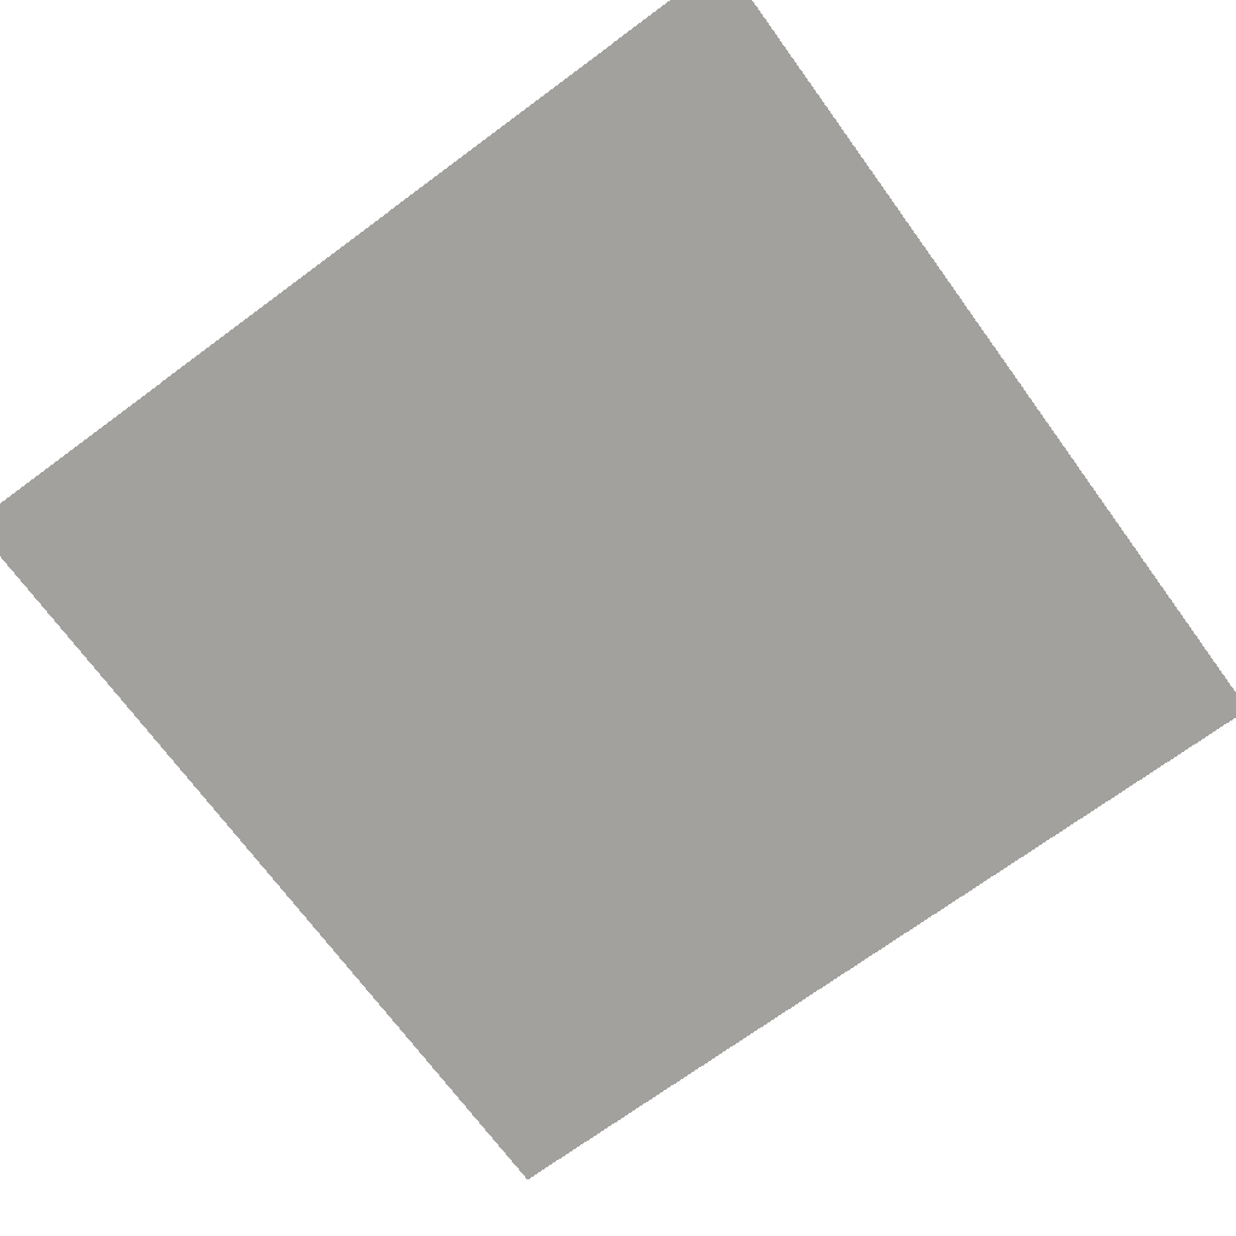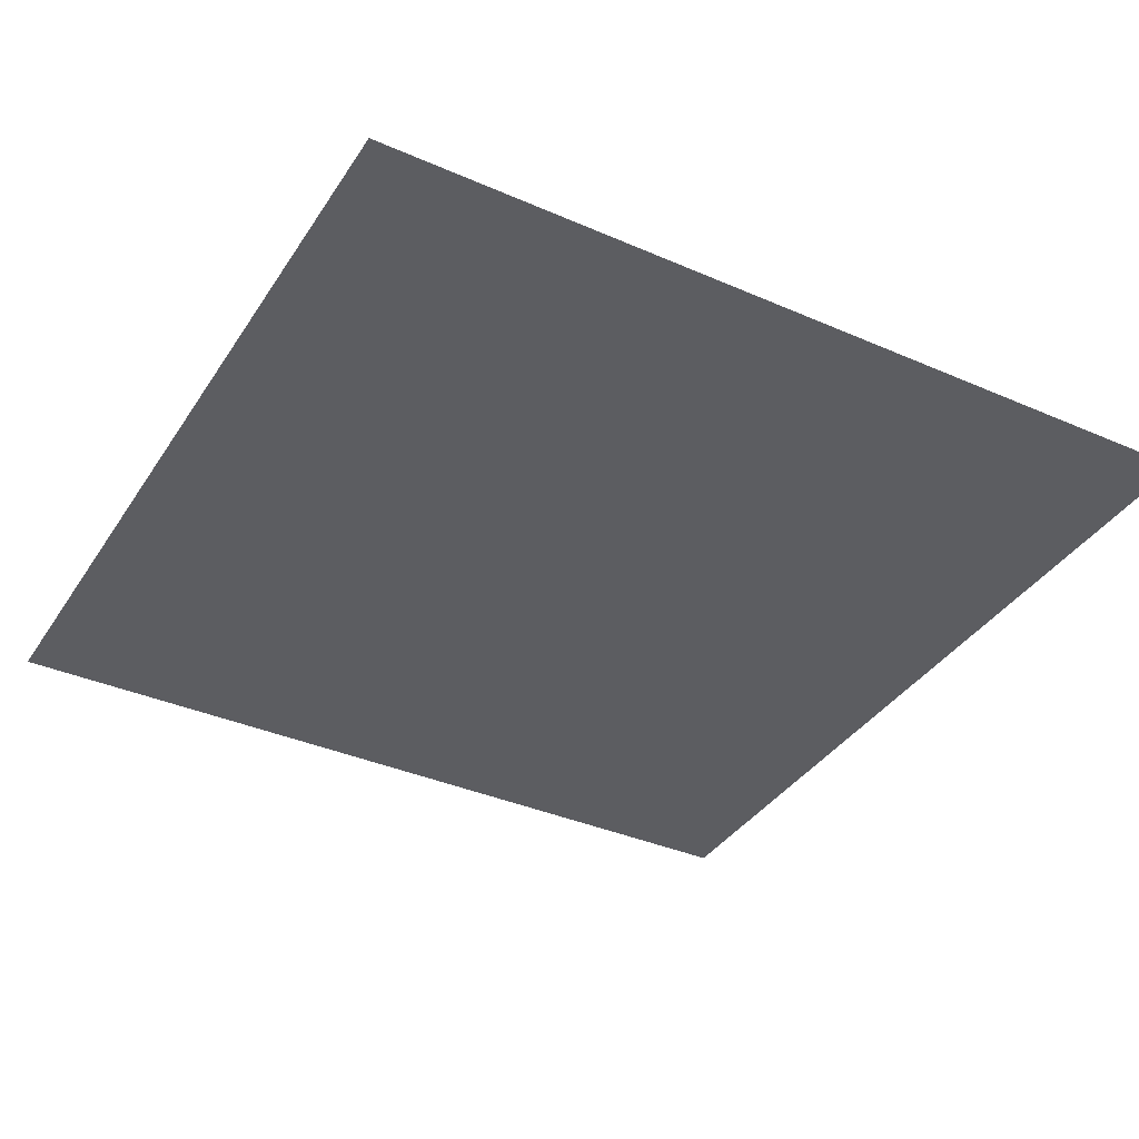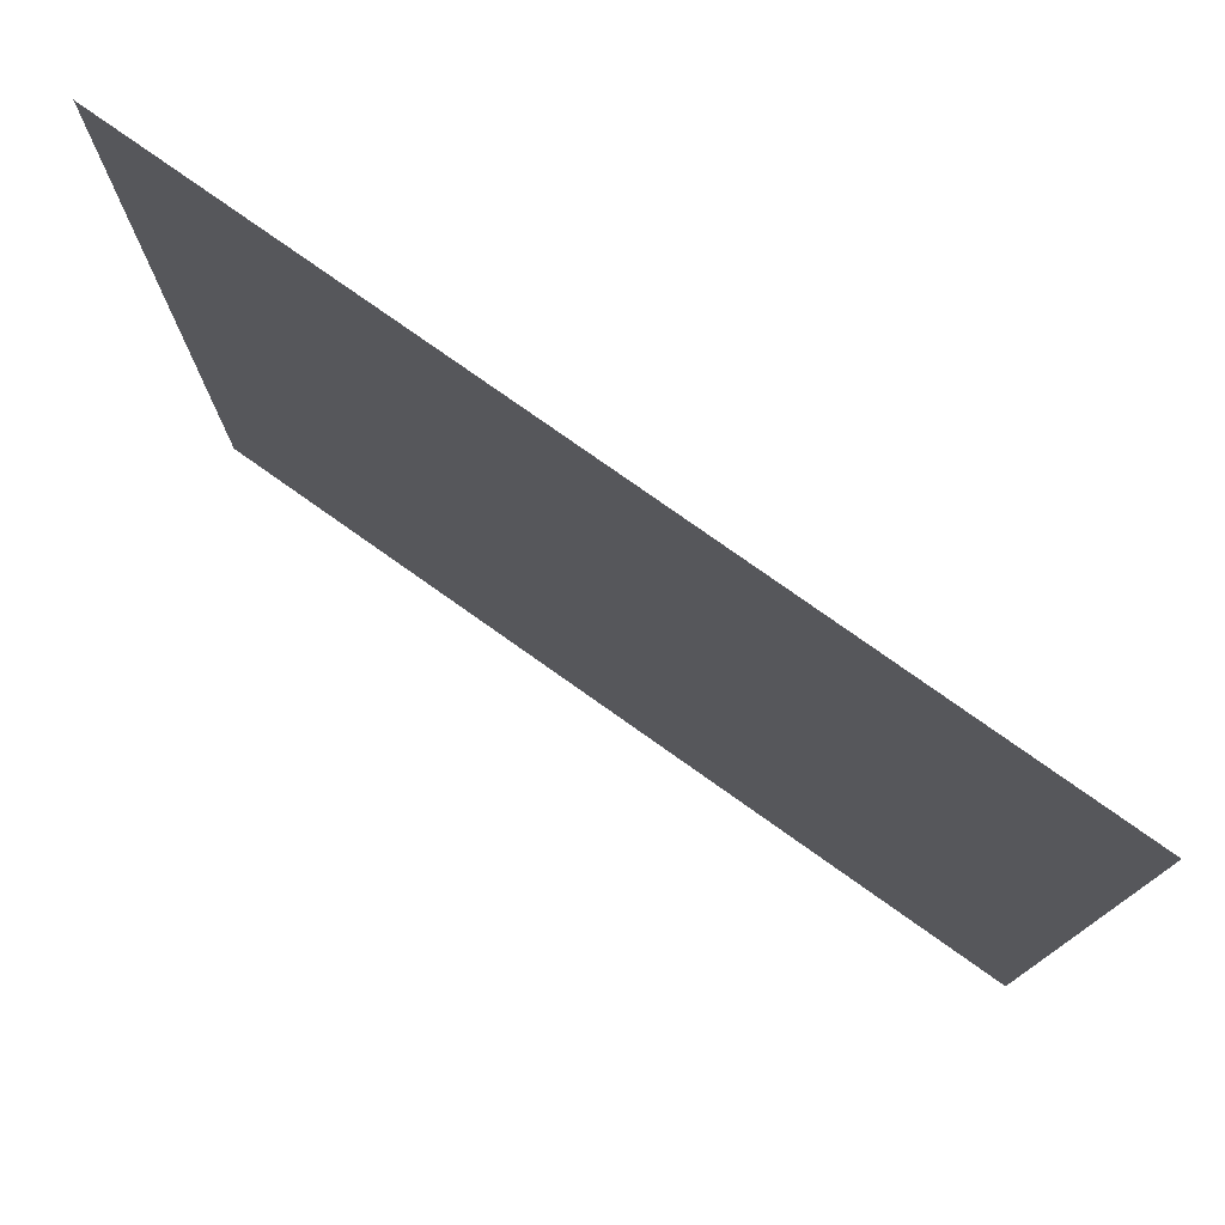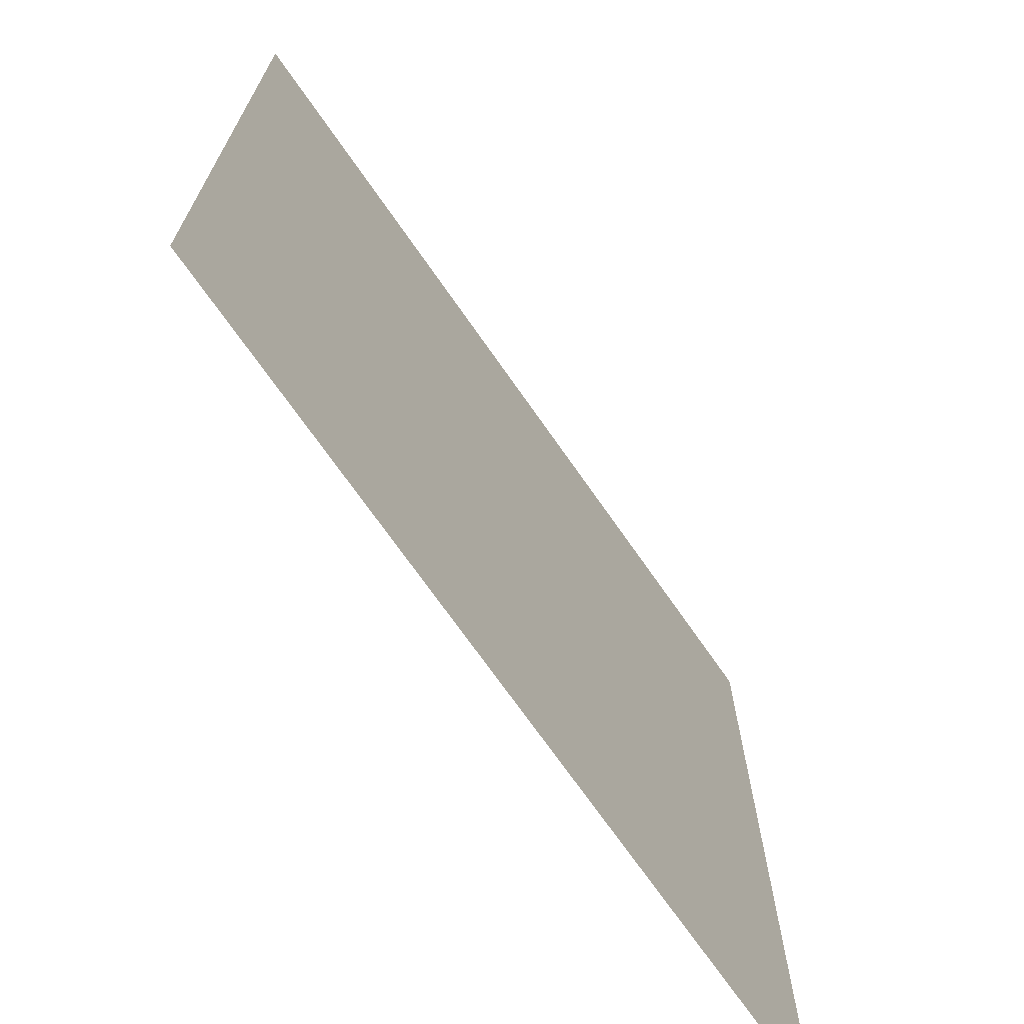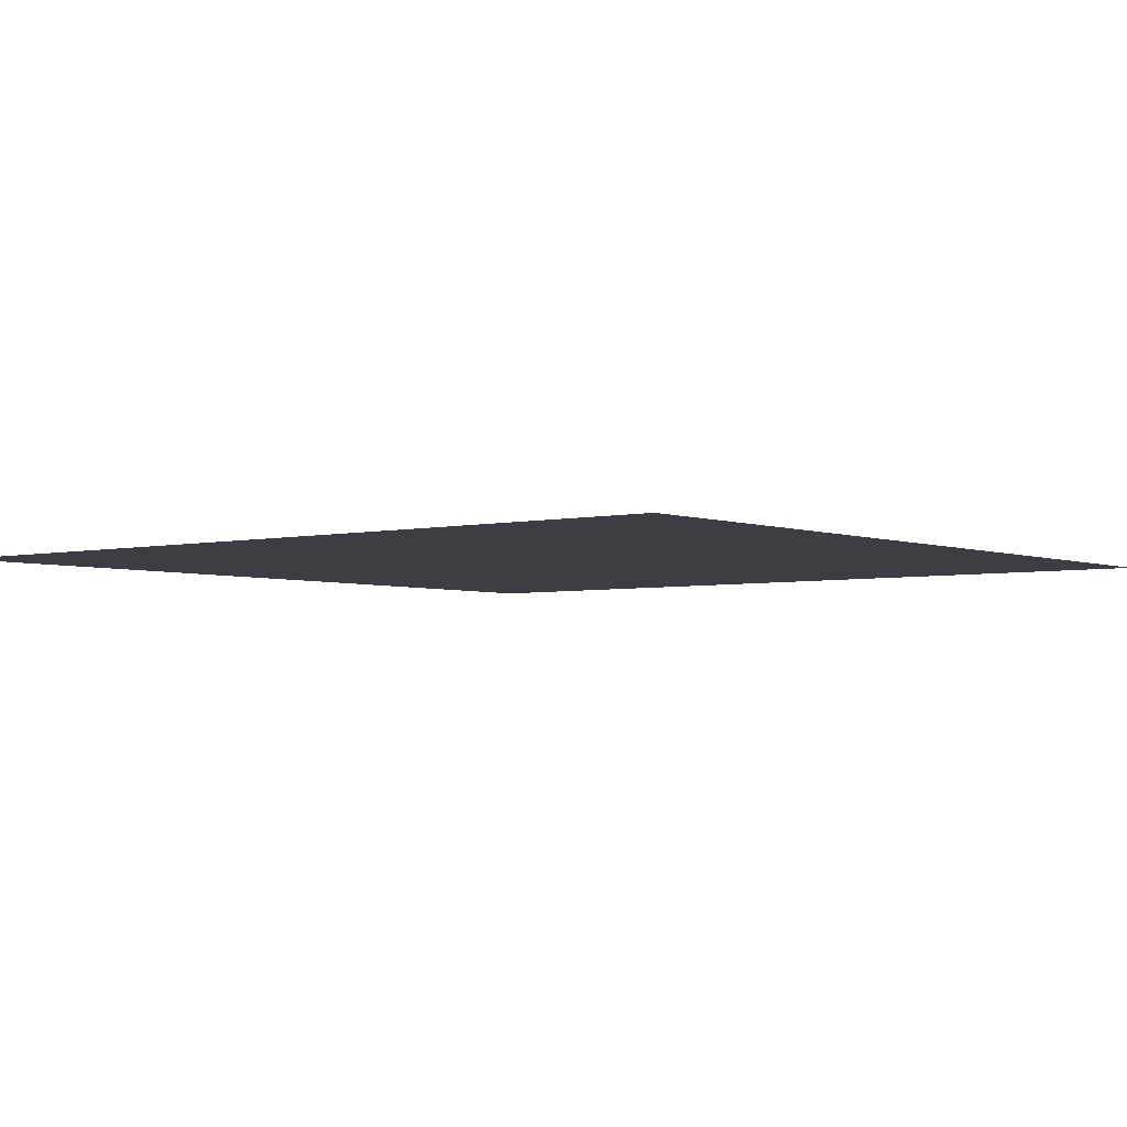
<metadata>
{"format":"obj","ext":"obj","renderer":"f3d","projection":"perspective","resolution":1024,"background":"white","views":[{"elev":-72.0,"azim":36.3,"up":"+Y"},{"elev":-37.2,"azim":150.7,"up":"+Y"},{"elev":77.8,"azim":-144.7,"up":"+Z"},{"elev":-70.7,"azim":-55.2,"up":"+Z"},{"elev":-3.7,"azim":128.4,"up":"+Y"}]}
</metadata>
<code>
o Plane
v -1 -0.0001 1
v 1 -0.0001 1
v -1 -0.0001 -1
v 1 -0.0001 -1
v -1 0.0001 -1
v 1 0.0001 -1
v -1 0.0001 1
v 1 0.0001 1
f 1 2 4 3
f 5 6 8 7

</code>
